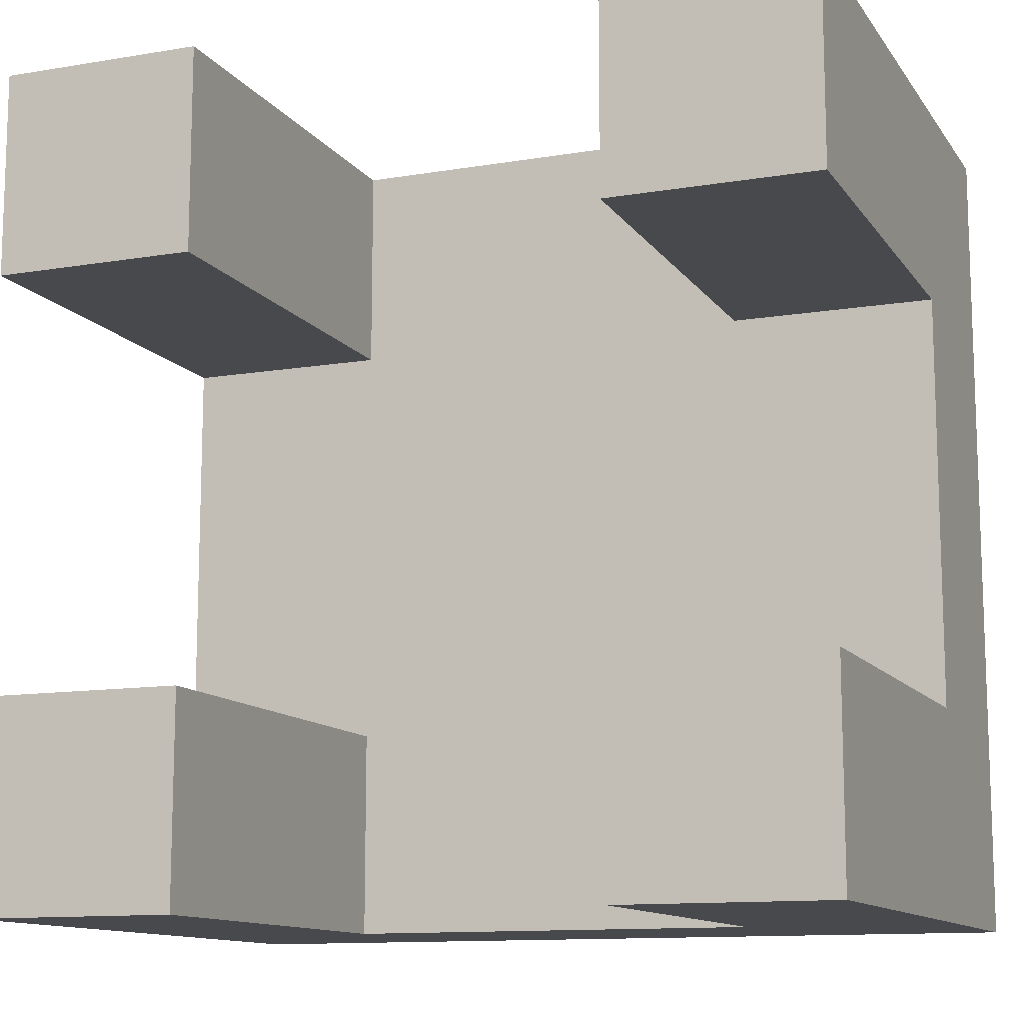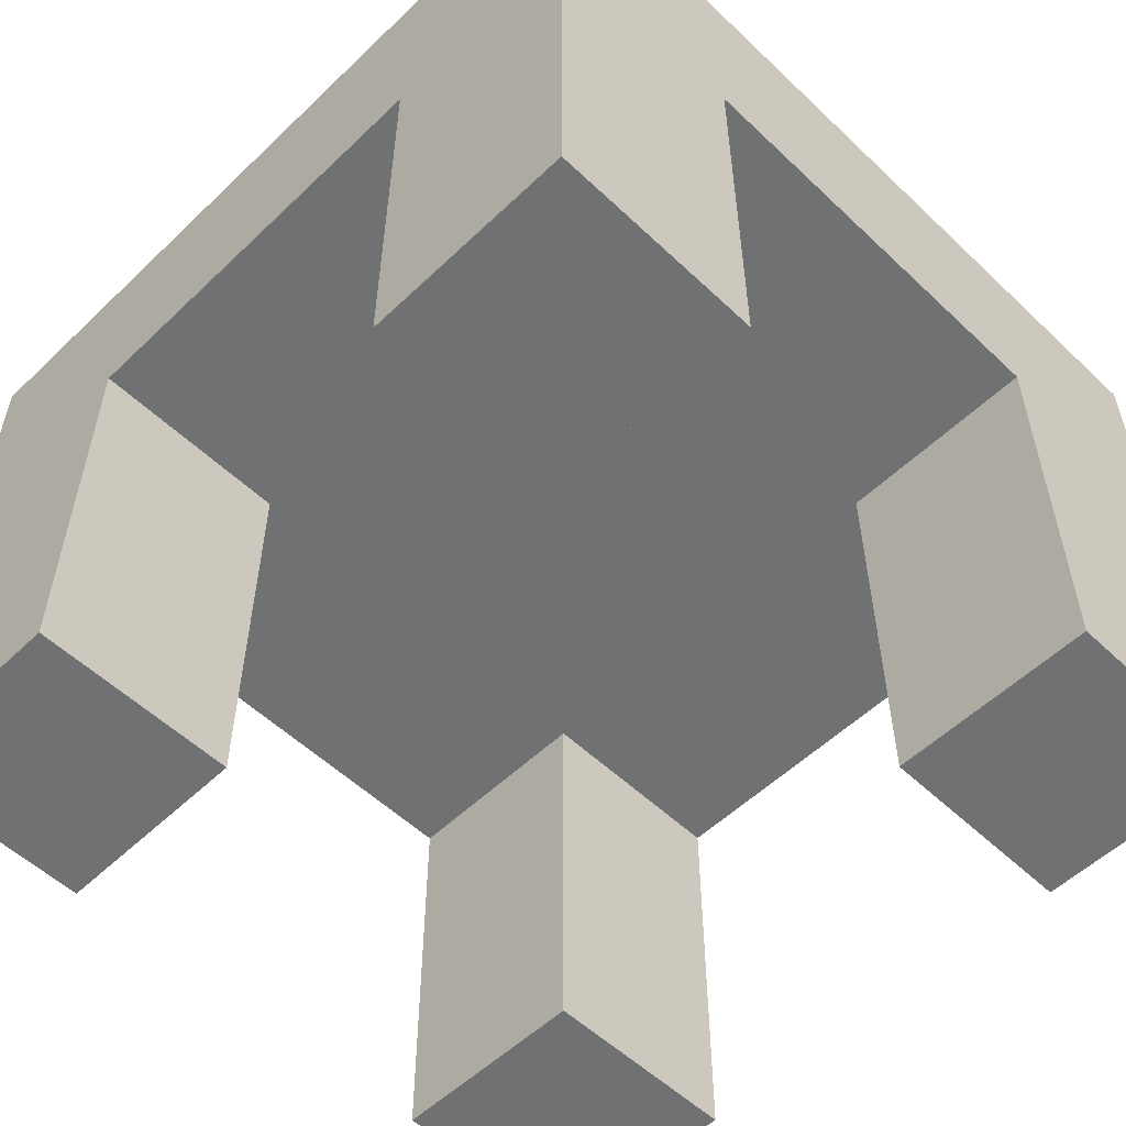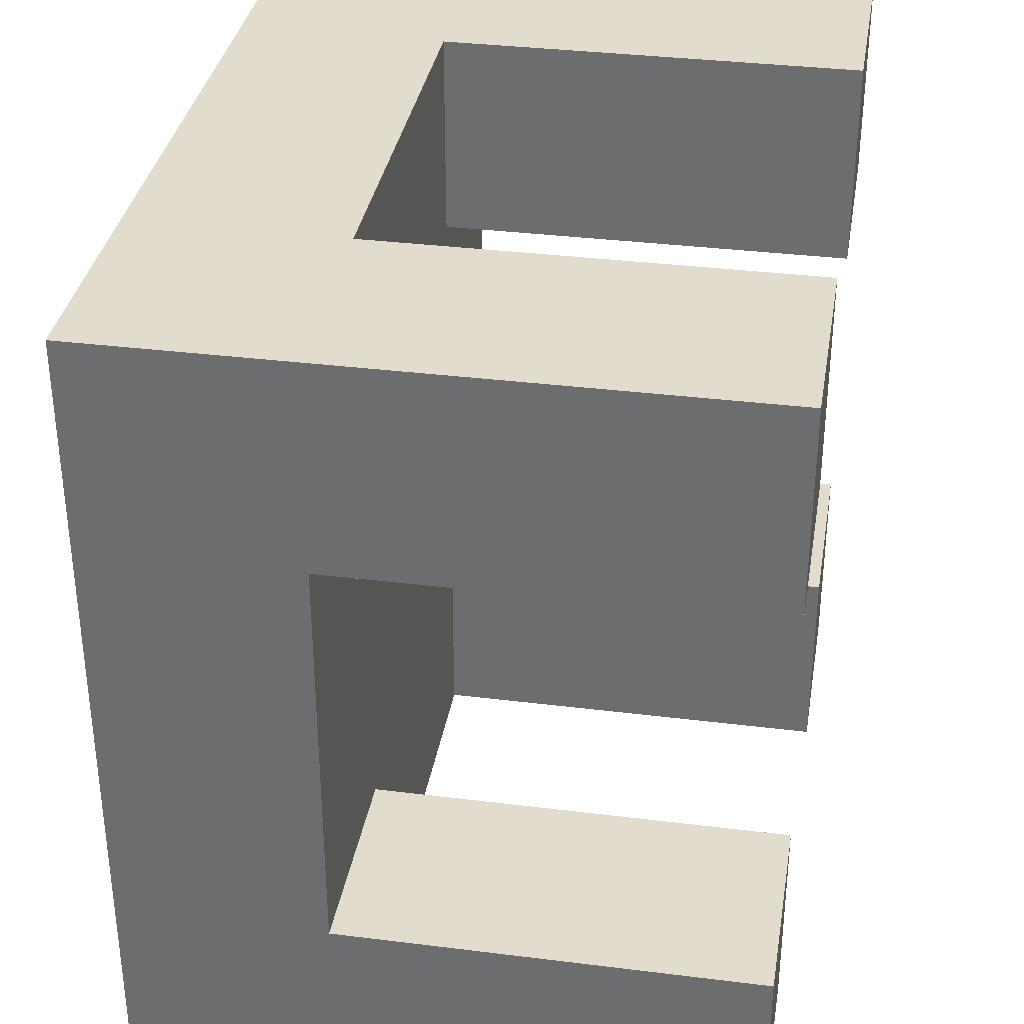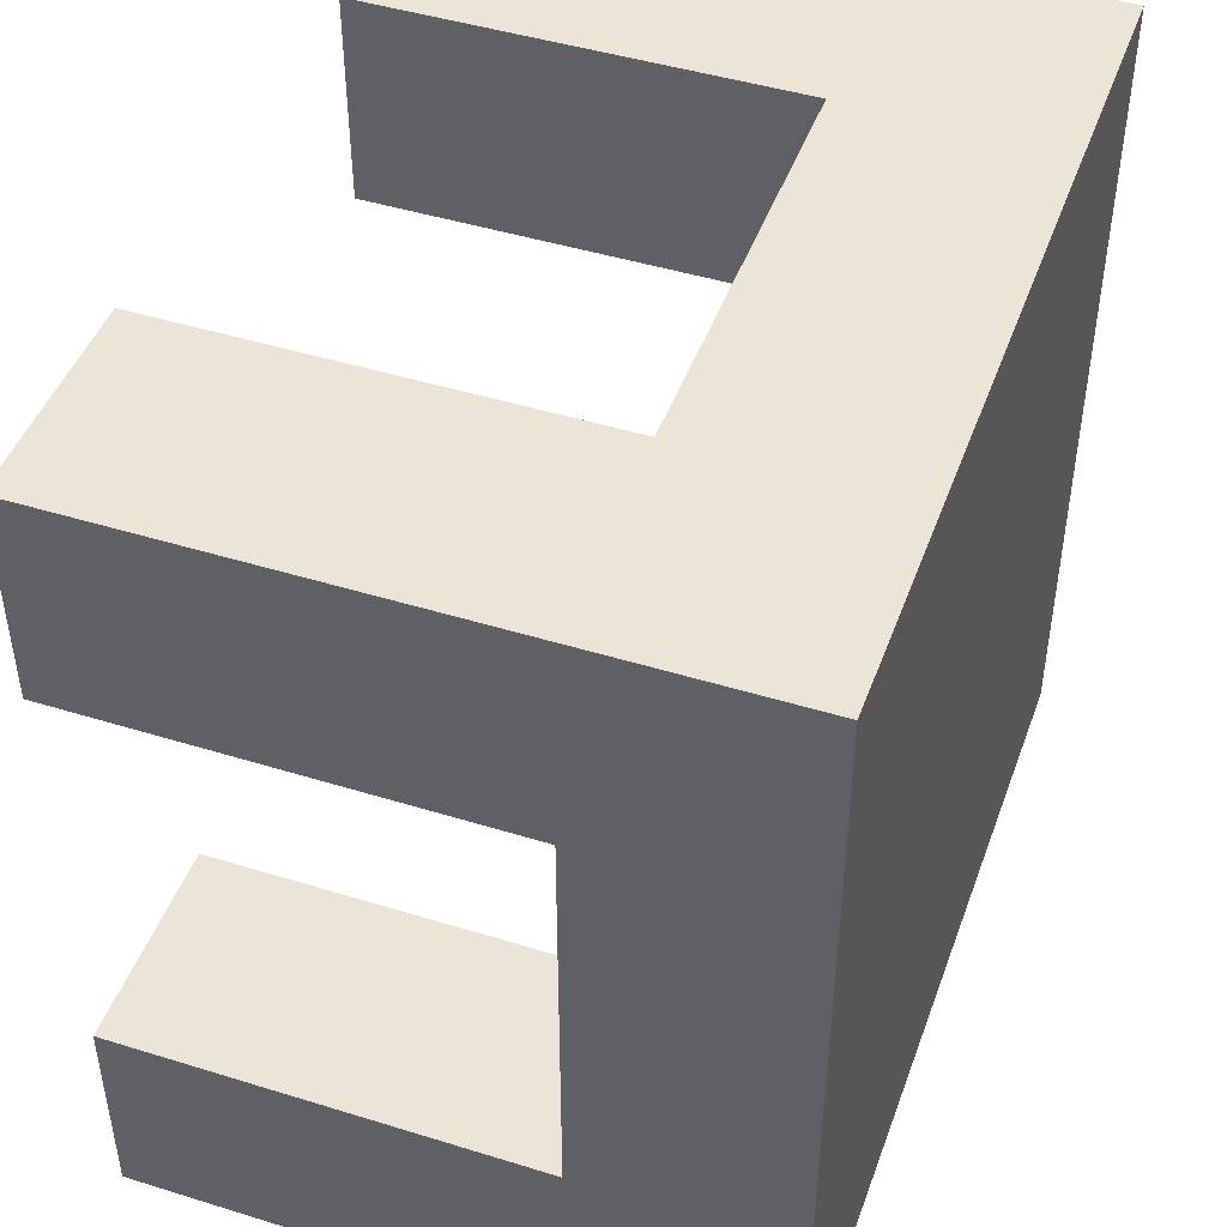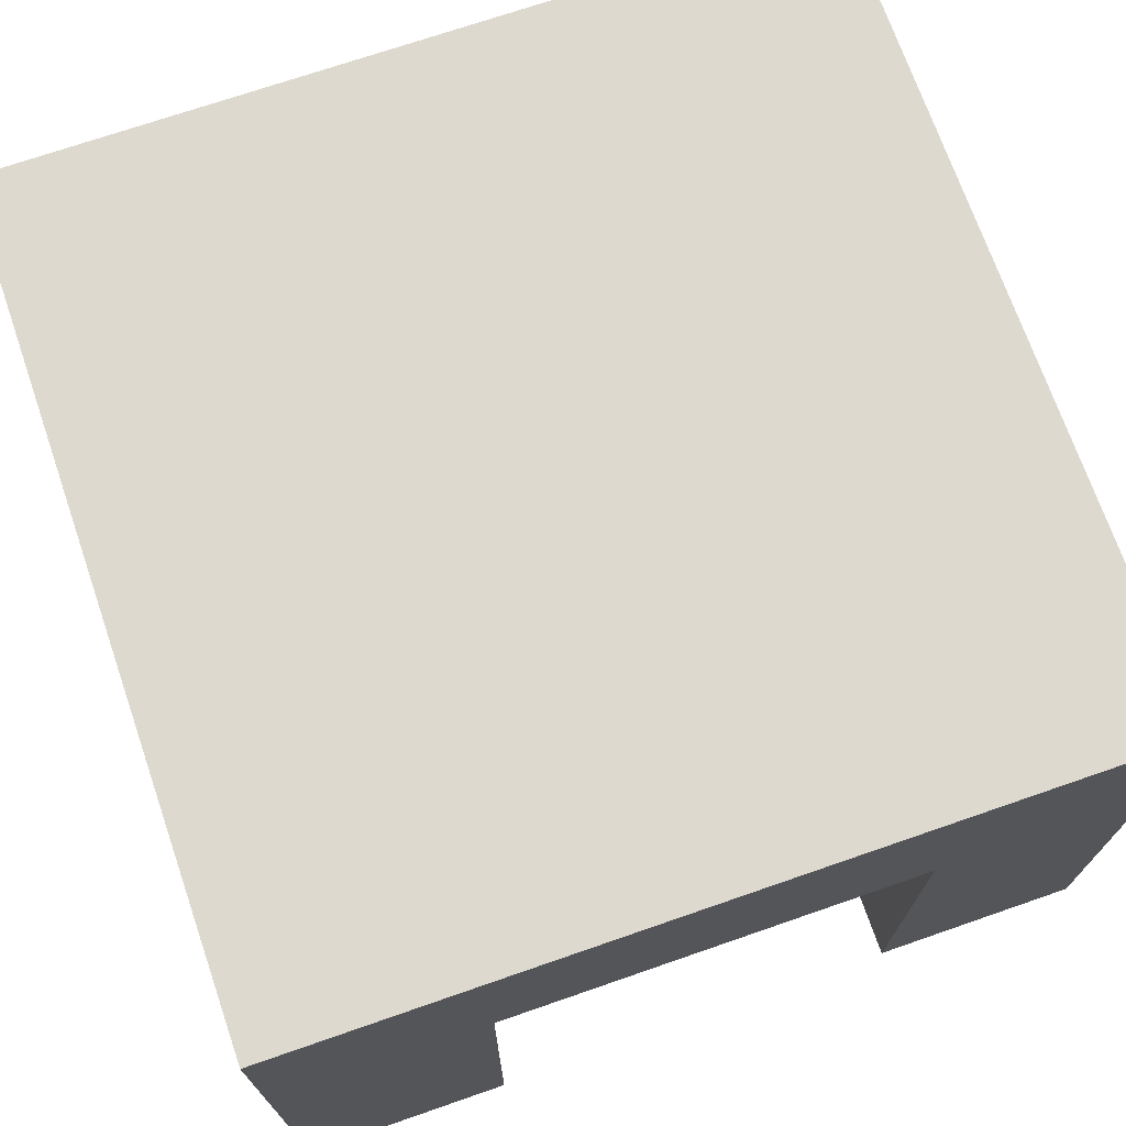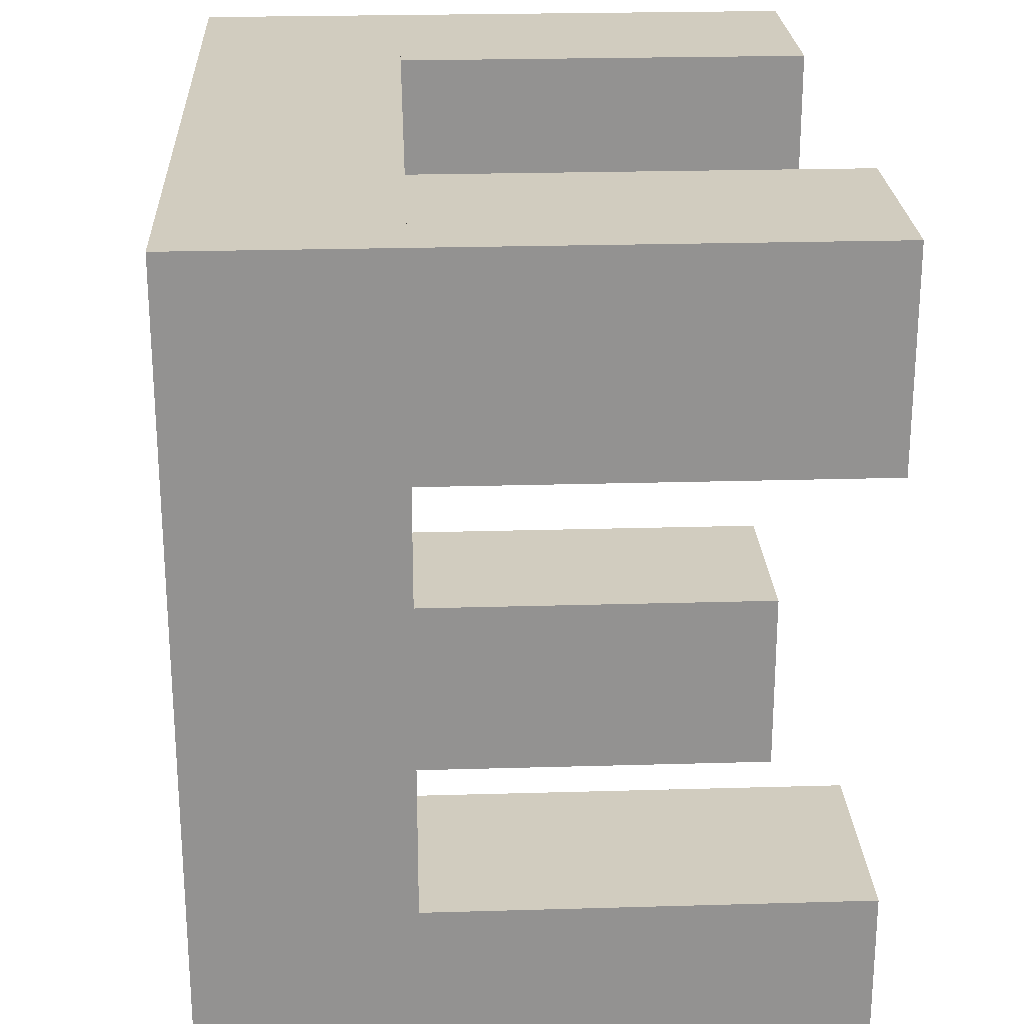
<metadata>
{"format":"obj","ext":"obj","renderer":"f3d","projection":"perspective","resolution":1024,"background":"white","views":[{"elev":-12.0,"azim":21.6,"up":"+Z"},{"elev":-55.1,"azim":135.1,"up":"+Y"},{"elev":34.6,"azim":-80.5,"up":"+Z"},{"elev":46.0,"azim":109.5,"up":"+Z"},{"elev":71.5,"azim":70.9,"up":"+Y"},{"elev":23.8,"azim":-92.8,"up":"+Z"}]}
</metadata>
<code>
o Cube.001
v 0.5 0.75 -0.5
v 0.5 0.5 -0.5
v 0.25 0.5 -0.5
v 0.5 0.5 -0.5
v 0.5 0.5 -0.25
v 0.25 0.5 -0.25
v 0.5 0.5 0.5
v -0.5 0.5 -0.5
v -0.5 0.75 -0.5
v 0.5 0.75 0.5
v -0.5 0.5 0.5
v -0.5 0.75 0.5
v 0.25 0 -0.5
v 0.5 0 -0.25
v 0.5 0 -0.5
v 0.25 0 -0.25
v -0.25 0 0.25
v -0.5 0 0.5
v -0.5 0 0.25
v -0.25 0 0.5
v -0.25 0.5 0.25
v -0.5 0.5 0.25
v -0.5 0.5 0.5
v -0.25 0.5 0.5
v 0.25 0 0.25
v 0.5 0 0.5
v 0.25 0 0.5
v 0.5 0 0.25
v 0.25 0.5 0.25
v 0.25 0.5 0.5
v 0.5 0.5 0.5
v 0.5 0.5 0.25
v -0.25 0 -0.25
v -0.5 0 -0.5
v -0.25 0 -0.5
v -0.5 0 -0.25
v -0.25 0.5 -0.25
v -0.25 0.5 -0.5
v -0.5 0.5 -0.5
v -0.5 0.5 -0.25
f 2 1 10 7
f 14 15 4 5
f 15 13 3 4
f 14 16 13 15
f 12 9 8 11
f 10 12 11 7
f 5 6 16 14
f 3 13 16 6
f 2 8 9 1
f 19 17 20 18
f 22 21 17 19
f 19 18 23 22
f 18 20 24 23
f 24 20 17 21
f 27 25 28 26
f 30 29 25 27
f 27 26 31 30
f 26 28 32 31
f 32 28 25 29
f 35 33 36 34
f 38 37 33 35
f 35 34 39 38
f 34 36 40 39
f 40 36 33 37
f 7 11 8 2
f 10 1 9 12

</code>
